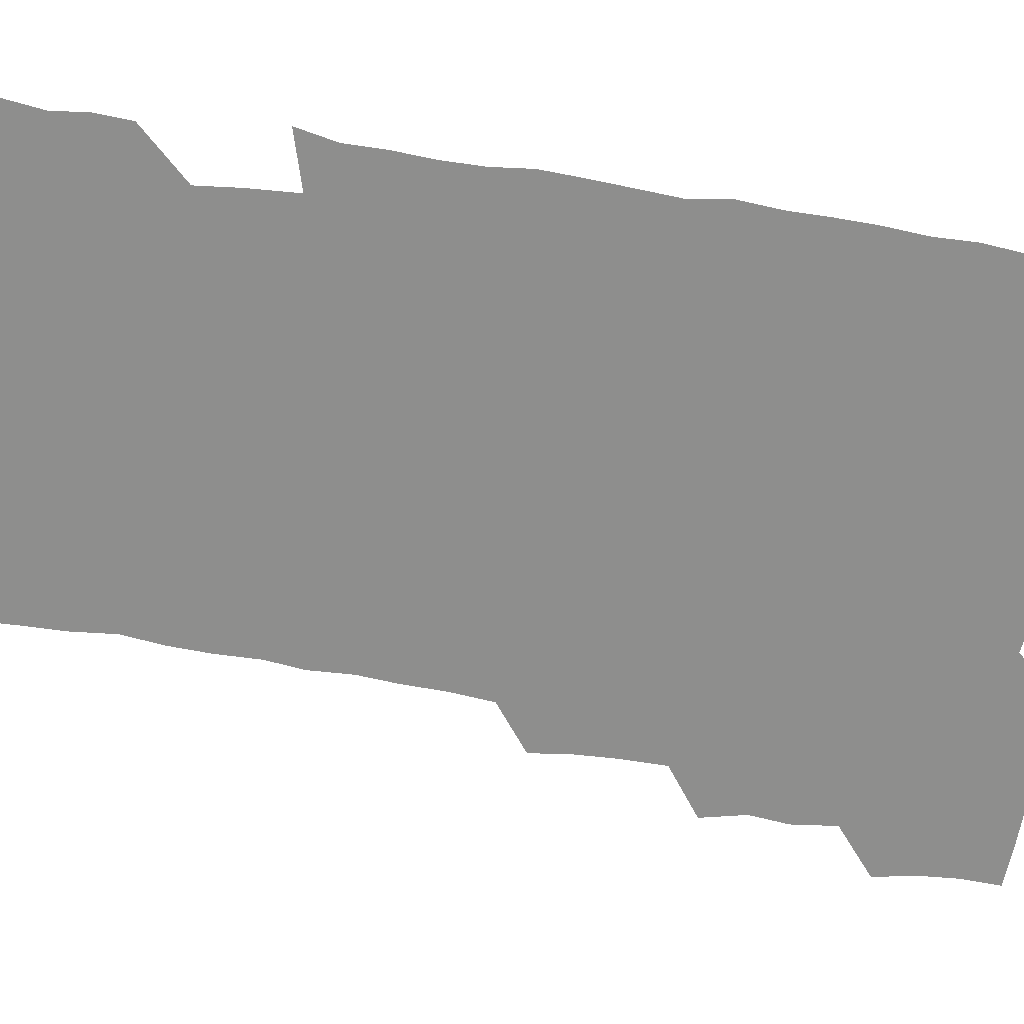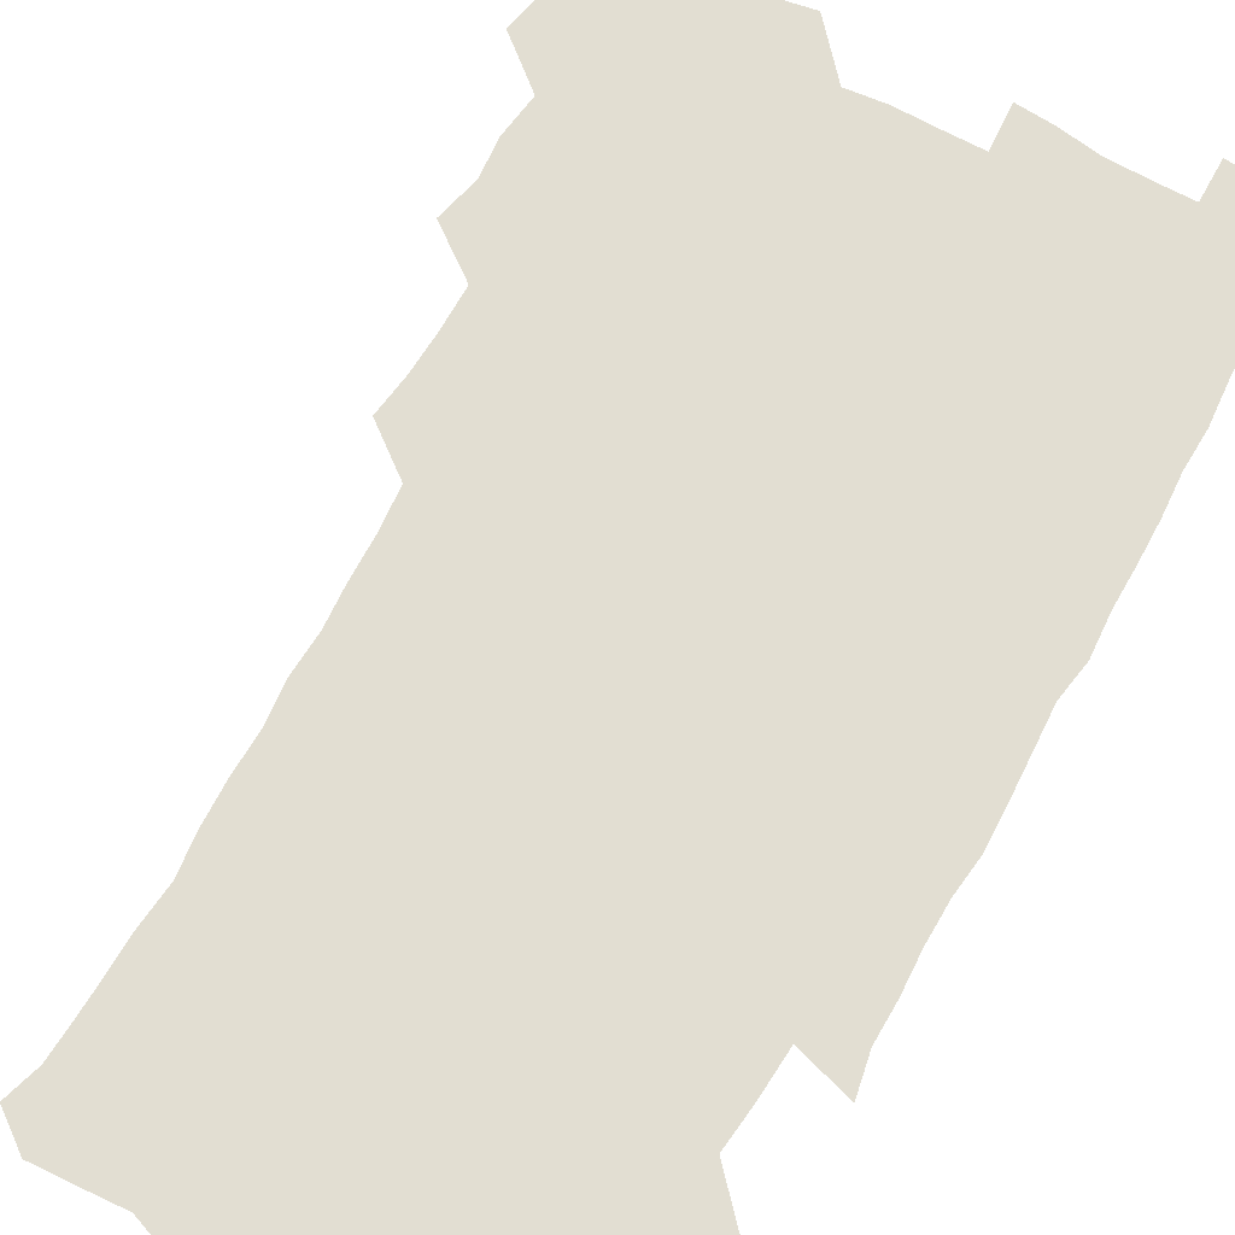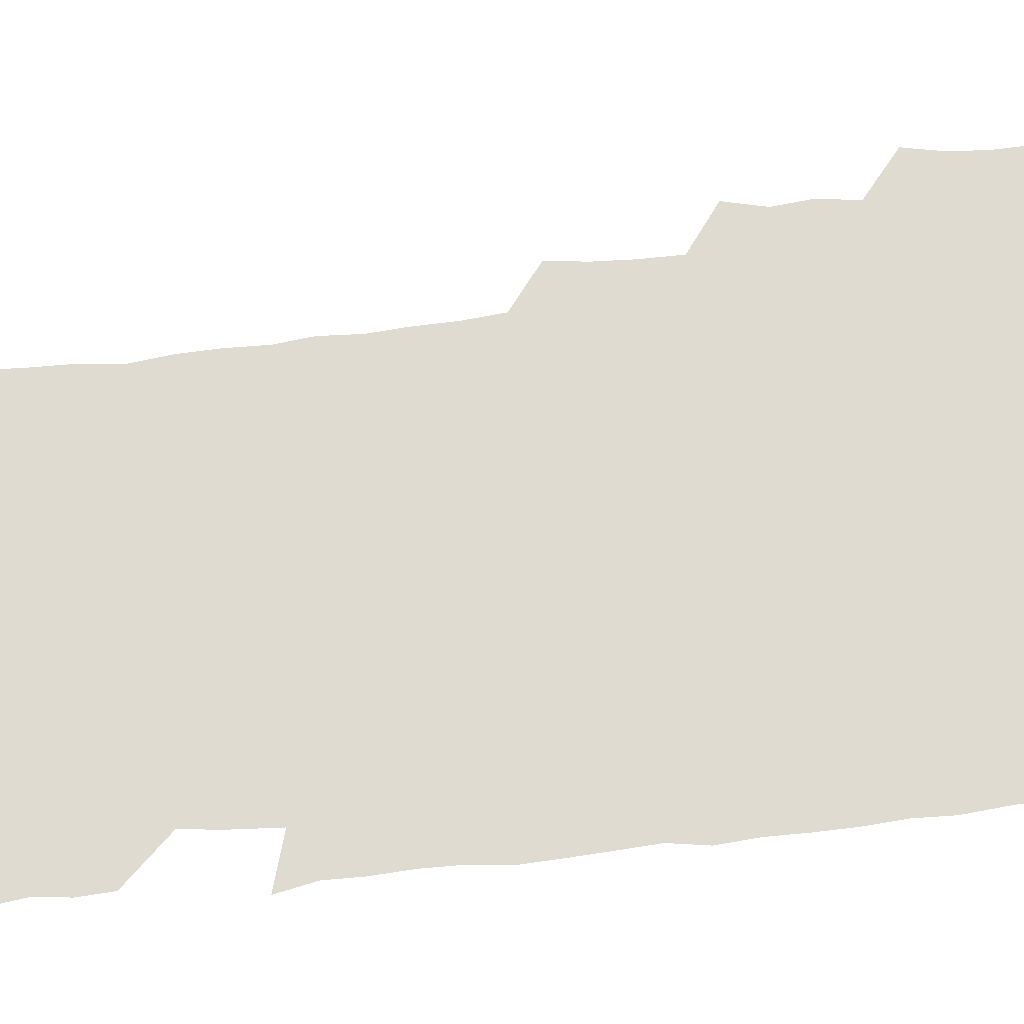
<metadata>
{"format":"obj","ext":"obj","renderer":"f3d","projection":"perspective","resolution":1024,"background":"white","views":[{"elev":-64.8,"azim":80.7,"up":"+Z"},{"elev":68.0,"azim":29.1,"up":"+Z"},{"elev":70.1,"azim":84.0,"up":"+Z"}]}
</metadata>
<code>
v 477 525.3 0
v 480 540.3 0
v 481.2 555.2 0
v 480.8 570.4 0
v 490.6 462.1 0
v 494.5 478.6 0
v 493.1 493.5 0
v 495.2 510 0
v 495.7 525.3 0
v 497.5 540.2 0
v 496.9 555.1 0
v 495.8 571.1 0
v 506.2 400.6 0
v 508.3 416 0
v 509.1 431.6 0
v 509 448.4 0
v 510.3 464.8 0
v 511 480.2 0
v 511.3 495.5 0
v 510.5 510.2 0
v 513.3 525.7 0
v 512.6 540.2 0
v 511.9 555.1 0
v 510.8 571.2 0
v 521.5 189.5 0
v 525.6 202.9 0
v 526.4 215.6 0
v 527 229.4 0
v 527.3 243.1 0
v 529 260.7 0
v 527.3 275.9 0
v 526.8 291.8 0
v 527.2 308.6 0
v 525.7 323 0
v 526.6 339.4 0
v 525.5 354.4 0
v 525.2 371 0
v 523.8 387.1 0
v 525.4 404.1 0
v 526.7 420.2 0
v 526.4 435.2 0
v 527.3 451.1 0
v 526.6 465.8 0
v 527.8 481.3 0
v 528.2 496.2 0
v 527 510.9 0
v 527.6 525.4 0
v 527.3 540.2 0
v 526.6 555.2 0
v 525.8 571.1 0
v 534.5 180 0
v 540.9 195.5 0
v 541 207.7 0
v 542.2 221.8 0
v 545.4 239 0
v 544.4 253.5 0
v 544.6 268.8 0
v 542.9 282.6 0
v 542.8 297.9 0
v 543.4 314.2 0
v 543.4 329.7 0
v 543.2 344.9 0
v 541.8 359.2 0
v 543.1 375.9 0
v 541.4 390.3 0
v 541.6 405.8 0
v 542.3 421.5 0
v 541.7 436.2 0
v 541.9 451.3 0
v 542.7 466.7 0
v 542.1 481.2 0
v 543 496.3 0
v 543.9 510.8 0
v 543.2 525.1 0
v 542 540.3 0
v 540.8 556.4 0
v 540.1 572 0
v 548.8 180.8 0
v 553.7 195.2 0
v 556.8 210.9 0
v 559.5 227.8 0
v 559.4 242.3 0
v 560.3 258.4 0
v 559.8 272.6 0
v 559 286.9 0
v 557.8 300.8 0
v 558 316.2 0
v 558.2 331.8 0
v 557.3 346 0
v 558.1 362.3 0
v 557.8 377.1 0
v 556.6 391.2 0
v 556.7 406.6 0
v 557.2 421.8 0
v 557.6 437.2 0
v 557.8 452.2 0
v 557.6 466.9 0
v 557.8 481.8 0
v 557.8 496.4 0
v 558 510.8 0
v 557.5 525.1 0
v 556.8 540 0
v 555.9 554.8 0
v 553.3 574.3 0
v 566 181.9 0
v 569.7 196.7 0
v 573.5 214.9 0
v 574.3 230.2 0
v 573.9 244.1 0
v 573.8 258.8 0
v 573.4 272.9 0
v 573.2 287.9 0
v 571.9 301.4 0
v 573.3 318.8 0
v 572.8 332.8 0
v 571.7 346.6 0
v 572.9 363.5 0
v 571.5 377 0
v 573 393.6 0
v 572.8 408.1 0
v 572.3 422.3 0
v 572.3 437.4 0
v 572.6 452.4 0
v 571.4 466.5 0
v 572.2 481.7 0
v 572.6 496.4 0
v 572.3 510.9 0
v 571.6 525.6 0
v 571.9 539.6 0
v 570.2 555 0
v 579.8 176.9 0
v 585.3 198.2 0
v 587.8 214.7 0
v 587.7 229.3 0
v 587.7 244 0
v 587.5 258.5 0
v 587.8 274.2 0
v 587.2 287.9 0
v 586.8 302.5 0
v 587.2 318.2 0
v 587 333 0
v 587.1 348.4 0
v 587.2 363.6 0
v 587.2 378.5 0
v 587.1 393.2 0
v 586.5 407 0
v 587.1 423 0
v 586.5 437 0
v 587 452.4 0
v 586.6 466.9 0
v 586.7 481.6 0
v 587 496.2 0
v 587 510.8 0
v 586.7 525.5 0
v 586.3 540.3 0
v 585.2 556.6 0
v 596.1 175.2 0
v 599.5 195.4 0
v 602.2 216.7 0
v 602.3 231 0
v 602.3 245.2 0
v 601.9 259 0
v 602 273.5 0
v 601.9 289.2 0
v 602 304.7 0
v 601.7 318.5 0
v 601.9 334.3 0
v 601.8 349.2 0
v 601.7 364 0
v 601.6 378.5 0
v 601.6 393.3 0
v 601.6 408.2 0
v 601.6 423.2 0
v 601.9 438.4 0
v 601.6 452.5 0
v 601.8 467.4 0
v 601.7 481.8 0
v 601.4 496.3 0
v 601.7 510.9 0
v 601.6 525.6 0
v 601.2 540.9 0
v 601 556.4 0
v 613.2 176 0
v 615.3 195.9 0
v 616.1 215.6 0
v 616.2 230.2 0
v 616.2 245.1 0
v 616 257.6 0
v 616.4 275 0
v 616.2 288.6 0
v 616.1 303.8 0
v 616.1 319 0
v 616.3 335.2 0
v 616.2 349.2 0
v 616.1 363.6 0
v 616 377.8 0
v 616 393 0
v 616 407.2 0
v 616.1 422.9 0
v 616.1 437.9 0
v 616.1 452.4 0
v 616.1 467.2 0
v 616.1 481.8 0
v 616.4 496.5 0
v 616.4 511 0
v 616.5 525.4 0
v 616.5 540.1 0
v 616.5 556.6 0
v 615.3 574.4 0
v 630.6 176.3 0
v 630.8 197.3 0
v 630.5 214.9 0
v 630.3 230.3 0
v 630.3 244.4 0
v 630.6 260.1 0
v 630.6 274.9 0
v 630.6 289 0
v 630.6 303.3 0
v 630.6 317.5 0
v 630.4 334.3 0
v 630.4 349.3 0
v 630.4 363.7 0
v 630.4 379.1 0
v 630.5 393.1 0
v 630.5 408 0
v 630.6 422.6 0
v 630.5 438 0
v 630.6 452.2 0
v 630.5 467.5 0
v 630.6 481.7 0
v 630.7 496.4 0
v 631 511 0
v 631.2 525.6 0
v 631.1 540.5 0
v 631.1 555.4 0
v 628.9 573.5 0
v 647.9 176.6 0
v 645.8 197.7 0
v 644.9 214.7 0
v 644.7 229.1 0
v 644.5 244.6 0
v 644.9 258.8 0
v 644.6 274.5 0
v 644.6 289.6 0
v 644.9 303.1 0
v 644.7 320.4 0
v 644.6 334.6 0
v 644.7 349.1 0
v 644.8 363.6 0
v 644.8 378.5 0
v 644.8 393.2 0
v 644.6 408.3 0
v 645.2 422.1 0
v 644.8 437.8 0
v 645.1 452.3 0
v 644.8 467.5 0
v 644.9 482 0
v 645.5 496.4 0
v 645.6 511 0
v 645.9 525.5 0
v 646.2 539.8 0
v 645.8 555.1 0
v 644.7 571.1 0
v 664.6 175.4 0
v 660.7 196.7 0
v 659.2 214.2 0
v 659 228.7 0
v 659.7 241.9 0
v 658.7 258.7 0
v 658.9 273.3 0
v 659.1 288.4 0
v 659.1 304 0
v 659.2 318.8 0
v 659.1 333.6 0
v 659.3 348.2 0
v 659 363.5 0
v 659 378.4 0
v 659.1 393.1 0
v 659.1 407.9 0
v 659.3 422.5 0
v 660.8 436.3 0
v 659.7 452.3 0
v 660.3 466.6 0
v 659.8 481.7 0
v 659.7 496.5 0
v 659.5 511 0
v 660.9 525.5 0
v 660.6 540.2 0
v 660.6 555 0
v 660.1 570.7 0
v 679.4 178.5 0
v 676.8 194.2 0
v 674 212.3 0
v 673.7 227 0
v 673.1 242.4 0
v 673 256.5 0
v 673 271.1 0
v 673.6 286.9 0
v 674.5 302.1 0
v 673.5 317.7 0
v 675 331.1 0
v 673.8 347.4 0
v 673.9 362.2 0
v 674 377.1 0
v 674.7 391.5 0
v 674.1 407 0
v 673.7 422.3 0
v 674.5 436.8 0
v 674 452.1 0
v 674.4 466.6 0
v 674.1 481.7 0
v 674.2 496.3 0
v 676.5 511 0
v 675.9 525.7 0
v 675.4 540.6 0
v 675.5 555.2 0
v 675.5 570.9 0
v 675.4 587.1 0
v 693.9 178.8 0
v 690 195.6 0
v 688.7 210.6 0
v 688.9 224.3 0
v 687.6 240 0
v 686.4 254.4 0
v 687.1 266.3 0
v 688.9 282.4 0
v 690.1 300.6 0
v 688.7 315.7 0
v 688.5 330.7 0
v 688.5 345.6 0
v 688.8 360.5 0
v 688.9 375.5 0
v 690 389.8 0
v 689.5 405.3 0
v 689.3 420.6 0
v 690.1 435.5 0
v 689.4 450.9 0
v 689.2 465.9 0
v 690.6 480.4 0
v 689.8 495.6 0
v 691.3 510.3 0
v 690.4 525.9 0
v 690.4 540.6 0
v 690 555.2 0
v 690.5 570.2 0
v 690.8 585.3 0
v 707.7 177.6 0
v 704.6 192.8 0
v 705.4 205.6 0
v 703.6 220.8 0
v 705.2 233.9 0
v 704.6 247.4 0
v 710.8 294.4 0
v 707.8 309.6 0
v 708.1 324.1 0
v 707.3 339.7 0
v 707.6 355 0
v 709.3 369.7 0
v 708.8 385 0
v 708.1 400.7 0
v 707.2 416.8 0
v 709.6 431.4 0
v 708.5 447.2 0
v 708.7 462.7 0
v 708.5 478 0
v 707.5 493.8 0
v 708 508.7 0
v 706.7 524.6 0
v 705.9 540.4 0
v 706.2 555.6 0
v 705.8 570.6 0
v 706.3 586.2 0
f 8 9 1
f 1 9 2
f 9 10 2
f 2 10 3
f 10 11 3
f 3 11 4
f 11 12 4
f 16 17 5
f 5 17 6
f 17 18 6
f 6 18 7
f 18 19 7
f 7 19 8
f 19 20 8
f 8 20 9
f 20 21 9
f 9 21 10
f 21 22 10
f 10 22 11
f 22 23 11
f 11 23 12
f 23 24 12
f 38 39 13
f 13 39 14
f 39 40 14
f 14 40 15
f 40 41 15
f 15 41 16
f 41 42 16
f 16 42 17
f 42 43 17
f 17 43 18
f 43 44 18
f 18 44 19
f 44 45 19
f 19 45 20
f 45 46 20
f 20 46 21
f 46 47 21
f 21 47 22
f 47 48 22
f 22 48 23
f 48 49 23
f 23 49 24
f 49 50 24
f 51 52 25
f 25 52 26
f 52 53 26
f 26 53 27
f 53 54 27
f 27 54 28
f 54 55 28
f 28 55 29
f 55 56 29
f 29 56 30
f 56 57 30
f 30 57 31
f 57 58 31
f 31 58 32
f 58 59 32
f 32 59 33
f 59 60 33
f 33 60 34
f 60 61 34
f 34 61 35
f 61 62 35
f 35 62 36
f 62 63 36
f 36 63 37
f 63 64 37
f 37 64 38
f 64 65 38
f 38 65 39
f 65 66 39
f 39 66 40
f 66 67 40
f 40 67 41
f 67 68 41
f 41 68 42
f 68 69 42
f 42 69 43
f 69 70 43
f 43 70 44
f 70 71 44
f 44 71 45
f 71 72 45
f 45 72 46
f 72 73 46
f 46 73 47
f 73 74 47
f 47 74 48
f 74 75 48
f 48 75 49
f 75 76 49
f 49 76 50
f 76 77 50
f 51 78 52
f 78 79 52
f 52 79 53
f 79 80 53
f 53 80 54
f 80 81 54
f 54 81 55
f 81 82 55
f 55 82 56
f 82 83 56
f 56 83 57
f 83 84 57
f 57 84 58
f 84 85 58
f 58 85 59
f 85 86 59
f 59 86 60
f 86 87 60
f 60 87 61
f 87 88 61
f 61 88 62
f 88 89 62
f 62 89 63
f 89 90 63
f 63 90 64
f 90 91 64
f 64 91 65
f 91 92 65
f 65 92 66
f 92 93 66
f 66 93 67
f 93 94 67
f 67 94 68
f 94 95 68
f 68 95 69
f 95 96 69
f 69 96 70
f 96 97 70
f 70 97 71
f 97 98 71
f 71 98 72
f 98 99 72
f 72 99 73
f 99 100 73
f 73 100 74
f 100 101 74
f 74 101 75
f 101 102 75
f 75 102 76
f 102 103 76
f 76 103 77
f 103 104 77
f 78 105 79
f 105 106 79
f 79 106 80
f 106 107 80
f 80 107 81
f 107 108 81
f 81 108 82
f 108 109 82
f 82 109 83
f 109 110 83
f 83 110 84
f 110 111 84
f 84 111 85
f 111 112 85
f 85 112 86
f 112 113 86
f 86 113 87
f 113 114 87
f 87 114 88
f 114 115 88
f 88 115 89
f 115 116 89
f 89 116 90
f 116 117 90
f 90 117 91
f 117 118 91
f 91 118 92
f 118 119 92
f 92 119 93
f 119 120 93
f 93 120 94
f 120 121 94
f 94 121 95
f 121 122 95
f 95 122 96
f 122 123 96
f 96 123 97
f 123 124 97
f 97 124 98
f 124 125 98
f 98 125 99
f 125 126 99
f 99 126 100
f 126 127 100
f 100 127 101
f 127 128 101
f 101 128 102
f 128 129 102
f 102 129 103
f 129 130 103
f 103 130 104
f 105 131 106
f 131 132 106
f 106 132 107
f 132 133 107
f 107 133 108
f 133 134 108
f 108 134 109
f 134 135 109
f 109 135 110
f 135 136 110
f 110 136 111
f 136 137 111
f 111 137 112
f 137 138 112
f 112 138 113
f 138 139 113
f 113 139 114
f 139 140 114
f 114 140 115
f 140 141 115
f 115 141 116
f 141 142 116
f 116 142 117
f 142 143 117
f 117 143 118
f 143 144 118
f 118 144 119
f 144 145 119
f 119 145 120
f 145 146 120
f 120 146 121
f 146 147 121
f 121 147 122
f 147 148 122
f 122 148 123
f 148 149 123
f 123 149 124
f 149 150 124
f 124 150 125
f 150 151 125
f 125 151 126
f 151 152 126
f 126 152 127
f 152 153 127
f 127 153 128
f 153 154 128
f 128 154 129
f 154 155 129
f 129 155 130
f 155 156 130
f 131 157 132
f 157 158 132
f 132 158 133
f 158 159 133
f 133 159 134
f 159 160 134
f 134 160 135
f 160 161 135
f 135 161 136
f 161 162 136
f 136 162 137
f 162 163 137
f 137 163 138
f 163 164 138
f 138 164 139
f 164 165 139
f 139 165 140
f 165 166 140
f 140 166 141
f 166 167 141
f 141 167 142
f 167 168 142
f 142 168 143
f 168 169 143
f 143 169 144
f 169 170 144
f 144 170 145
f 170 171 145
f 145 171 146
f 171 172 146
f 146 172 147
f 172 173 147
f 147 173 148
f 173 174 148
f 148 174 149
f 174 175 149
f 149 175 150
f 175 176 150
f 150 176 151
f 176 177 151
f 151 177 152
f 177 178 152
f 152 178 153
f 178 179 153
f 153 179 154
f 179 180 154
f 154 180 155
f 180 181 155
f 155 181 156
f 181 182 156
f 157 183 158
f 183 184 158
f 158 184 159
f 184 185 159
f 159 185 160
f 185 186 160
f 160 186 161
f 186 187 161
f 161 187 162
f 187 188 162
f 162 188 163
f 188 189 163
f 163 189 164
f 189 190 164
f 164 190 165
f 190 191 165
f 165 191 166
f 191 192 166
f 166 192 167
f 192 193 167
f 167 193 168
f 193 194 168
f 168 194 169
f 194 195 169
f 169 195 170
f 195 196 170
f 170 196 171
f 196 197 171
f 171 197 172
f 197 198 172
f 172 198 173
f 198 199 173
f 173 199 174
f 199 200 174
f 174 200 175
f 200 201 175
f 175 201 176
f 201 202 176
f 176 202 177
f 202 203 177
f 177 203 178
f 203 204 178
f 178 204 179
f 204 205 179
f 179 205 180
f 205 206 180
f 180 206 181
f 206 207 181
f 181 207 182
f 207 208 182
f 183 210 184
f 210 211 184
f 184 211 185
f 211 212 185
f 185 212 186
f 212 213 186
f 186 213 187
f 213 214 187
f 187 214 188
f 214 215 188
f 188 215 189
f 215 216 189
f 189 216 190
f 216 217 190
f 190 217 191
f 217 218 191
f 191 218 192
f 218 219 192
f 192 219 193
f 219 220 193
f 193 220 194
f 220 221 194
f 194 221 195
f 221 222 195
f 195 222 196
f 222 223 196
f 196 223 197
f 223 224 197
f 197 224 198
f 224 225 198
f 198 225 199
f 225 226 199
f 199 226 200
f 226 227 200
f 200 227 201
f 227 228 201
f 201 228 202
f 228 229 202
f 202 229 203
f 229 230 203
f 203 230 204
f 230 231 204
f 204 231 205
f 231 232 205
f 205 232 206
f 232 233 206
f 206 233 207
f 233 234 207
f 207 234 208
f 234 235 208
f 208 235 209
f 235 236 209
f 210 237 211
f 237 238 211
f 211 238 212
f 238 239 212
f 212 239 213
f 239 240 213
f 213 240 214
f 240 241 214
f 214 241 215
f 241 242 215
f 215 242 216
f 242 243 216
f 216 243 217
f 243 244 217
f 217 244 218
f 244 245 218
f 218 245 219
f 245 246 219
f 219 246 220
f 246 247 220
f 220 247 221
f 247 248 221
f 221 248 222
f 248 249 222
f 222 249 223
f 249 250 223
f 223 250 224
f 250 251 224
f 224 251 225
f 251 252 225
f 225 252 226
f 252 253 226
f 226 253 227
f 253 254 227
f 227 254 228
f 254 255 228
f 228 255 229
f 255 256 229
f 229 256 230
f 256 257 230
f 230 257 231
f 257 258 231
f 231 258 232
f 258 259 232
f 232 259 233
f 259 260 233
f 233 260 234
f 260 261 234
f 234 261 235
f 261 262 235
f 235 262 236
f 262 263 236
f 237 264 238
f 264 265 238
f 238 265 239
f 265 266 239
f 239 266 240
f 266 267 240
f 240 267 241
f 267 268 241
f 241 268 242
f 268 269 242
f 242 269 243
f 269 270 243
f 243 270 244
f 270 271 244
f 244 271 245
f 271 272 245
f 245 272 246
f 272 273 246
f 246 273 247
f 273 274 247
f 247 274 248
f 274 275 248
f 248 275 249
f 275 276 249
f 249 276 250
f 276 277 250
f 250 277 251
f 277 278 251
f 251 278 252
f 278 279 252
f 252 279 253
f 279 280 253
f 253 280 254
f 280 281 254
f 254 281 255
f 281 282 255
f 255 282 256
f 282 283 256
f 256 283 257
f 283 284 257
f 257 284 258
f 284 285 258
f 258 285 259
f 285 286 259
f 259 286 260
f 286 287 260
f 260 287 261
f 287 288 261
f 261 288 262
f 288 289 262
f 262 289 263
f 289 290 263
f 264 291 265
f 291 292 265
f 265 292 266
f 292 293 266
f 266 293 267
f 293 294 267
f 267 294 268
f 294 295 268
f 268 295 269
f 295 296 269
f 269 296 270
f 296 297 270
f 270 297 271
f 297 298 271
f 271 298 272
f 298 299 272
f 272 299 273
f 299 300 273
f 273 300 274
f 300 301 274
f 274 301 275
f 301 302 275
f 275 302 276
f 302 303 276
f 276 303 277
f 303 304 277
f 277 304 278
f 304 305 278
f 278 305 279
f 305 306 279
f 279 306 280
f 306 307 280
f 280 307 281
f 307 308 281
f 281 308 282
f 308 309 282
f 282 309 283
f 309 310 283
f 283 310 284
f 310 311 284
f 284 311 285
f 311 312 285
f 285 312 286
f 312 313 286
f 286 313 287
f 313 314 287
f 287 314 288
f 314 315 288
f 288 315 289
f 315 316 289
f 289 316 290
f 316 317 290
f 291 319 292
f 319 320 292
f 292 320 293
f 320 321 293
f 293 321 294
f 321 322 294
f 294 322 295
f 322 323 295
f 295 323 296
f 323 324 296
f 296 324 297
f 324 325 297
f 297 325 298
f 325 326 298
f 298 326 299
f 326 327 299
f 299 327 300
f 327 328 300
f 300 328 301
f 328 329 301
f 301 329 302
f 329 330 302
f 302 330 303
f 330 331 303
f 303 331 304
f 331 332 304
f 304 332 305
f 332 333 305
f 305 333 306
f 333 334 306
f 306 334 307
f 334 335 307
f 307 335 308
f 335 336 308
f 308 336 309
f 336 337 309
f 309 337 310
f 337 338 310
f 310 338 311
f 338 339 311
f 311 339 312
f 339 340 312
f 312 340 313
f 340 341 313
f 313 341 314
f 341 342 314
f 314 342 315
f 342 343 315
f 315 343 316
f 343 344 316
f 316 344 317
f 344 345 317
f 317 345 318
f 345 346 318
f 319 347 320
f 347 348 320
f 320 348 321
f 348 349 321
f 321 349 322
f 349 350 322
f 322 350 323
f 350 351 323
f 323 351 324
f 351 352 324
f 324 352 325
f 327 353 328
f 353 354 328
f 328 354 329
f 354 355 329
f 329 355 330
f 355 356 330
f 330 356 331
f 356 357 331
f 331 357 332
f 357 358 332
f 332 358 333
f 358 359 333
f 333 359 334
f 359 360 334
f 334 360 335
f 360 361 335
f 335 361 336
f 361 362 336
f 336 362 337
f 362 363 337
f 337 363 338
f 363 364 338
f 338 364 339
f 364 365 339
f 339 365 340
f 365 366 340
f 340 366 341
f 366 367 341
f 341 367 342
f 367 368 342
f 342 368 343
f 368 369 343
f 343 369 344
f 369 370 344
f 344 370 345
f 370 371 345
f 345 371 346
f 371 372 346

</code>
